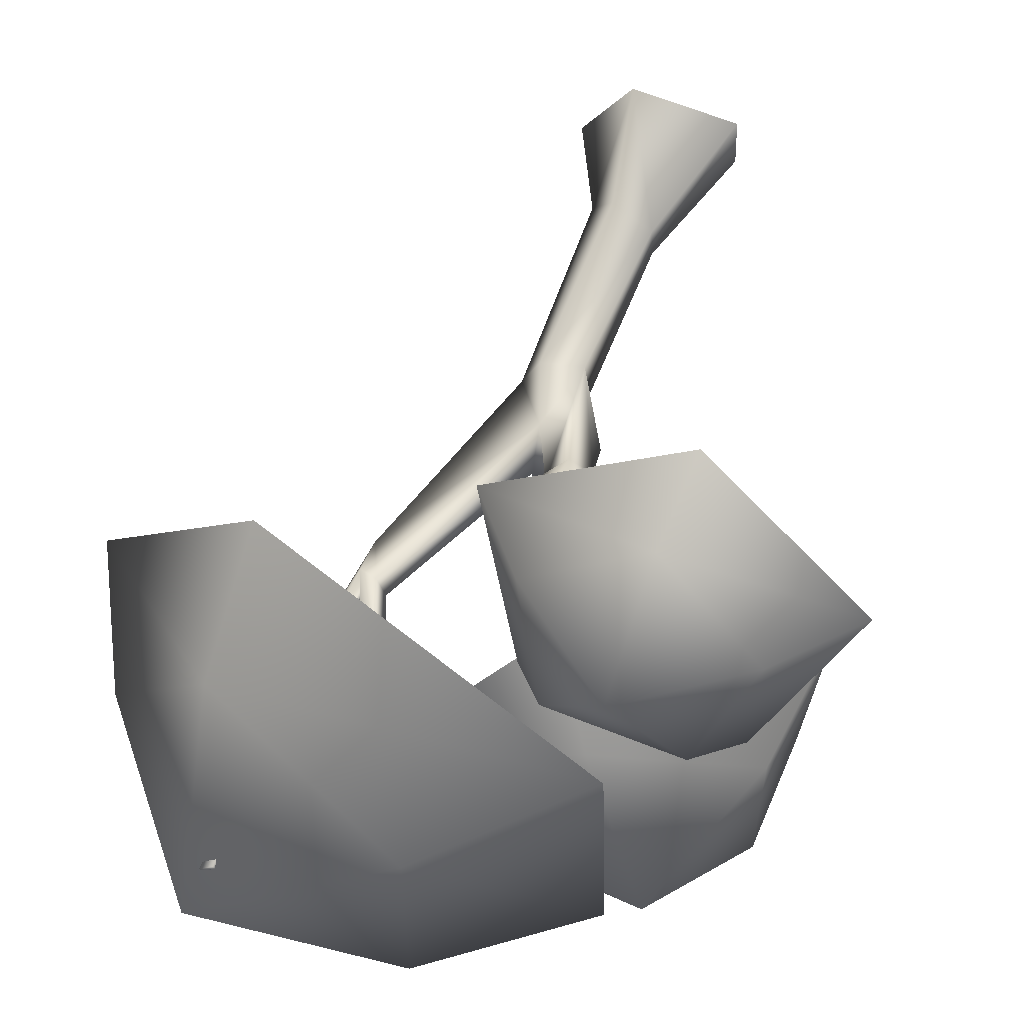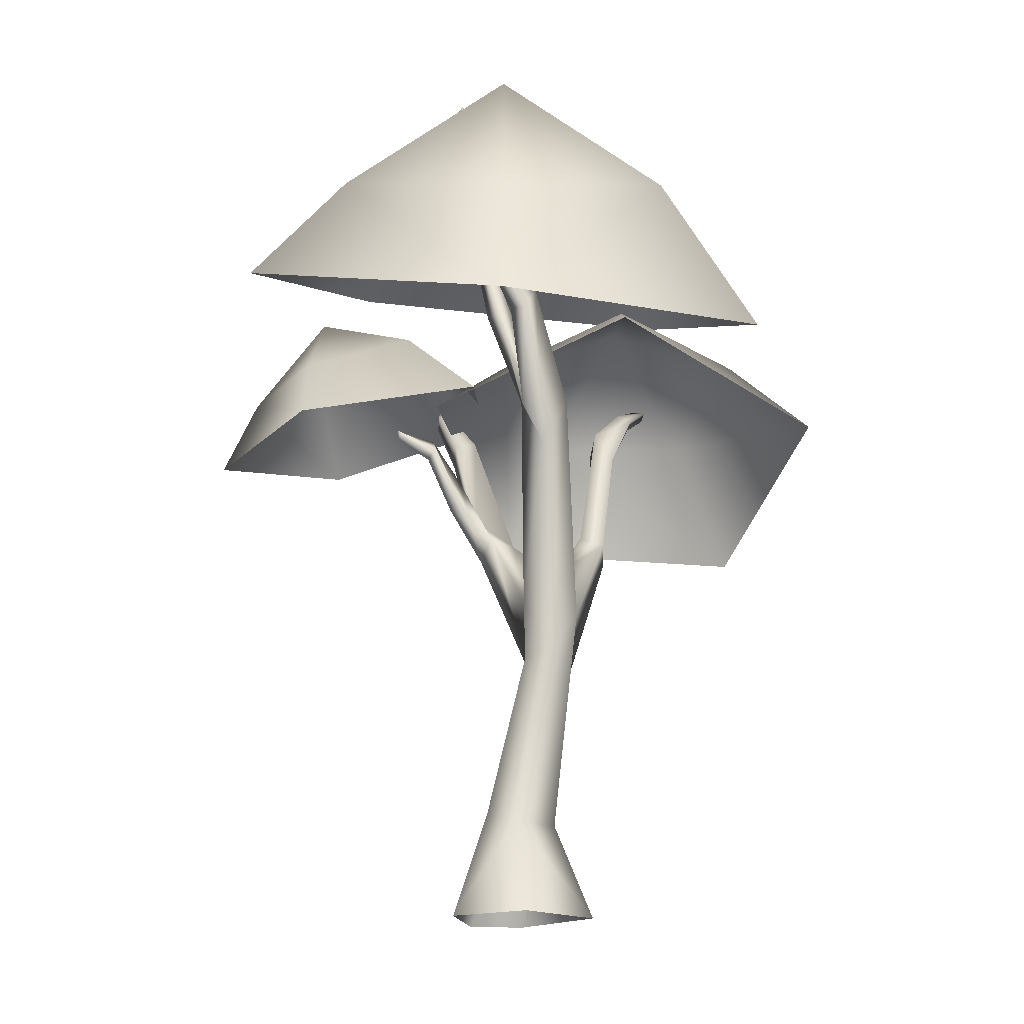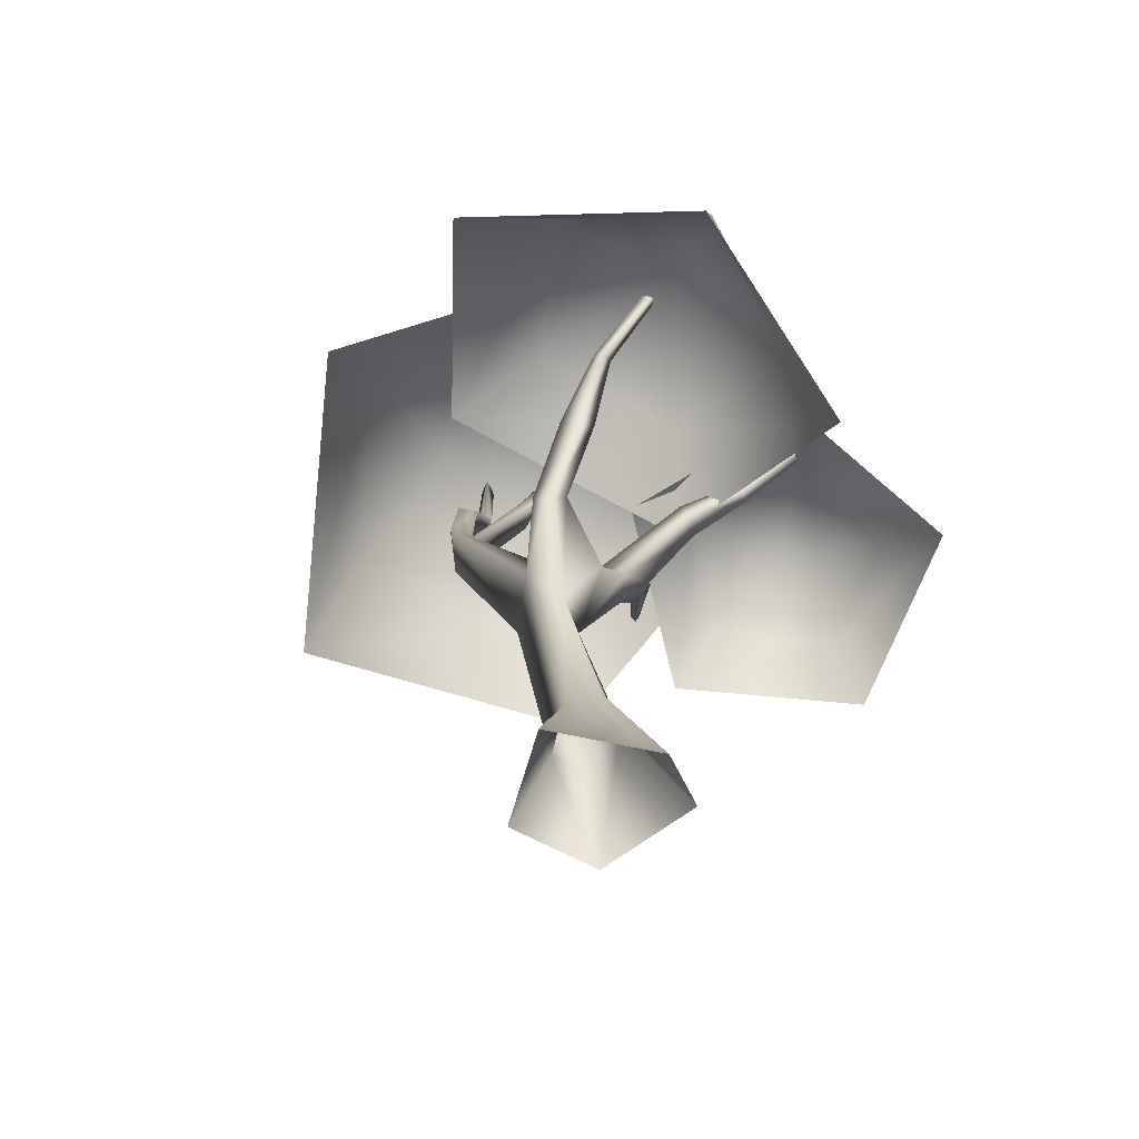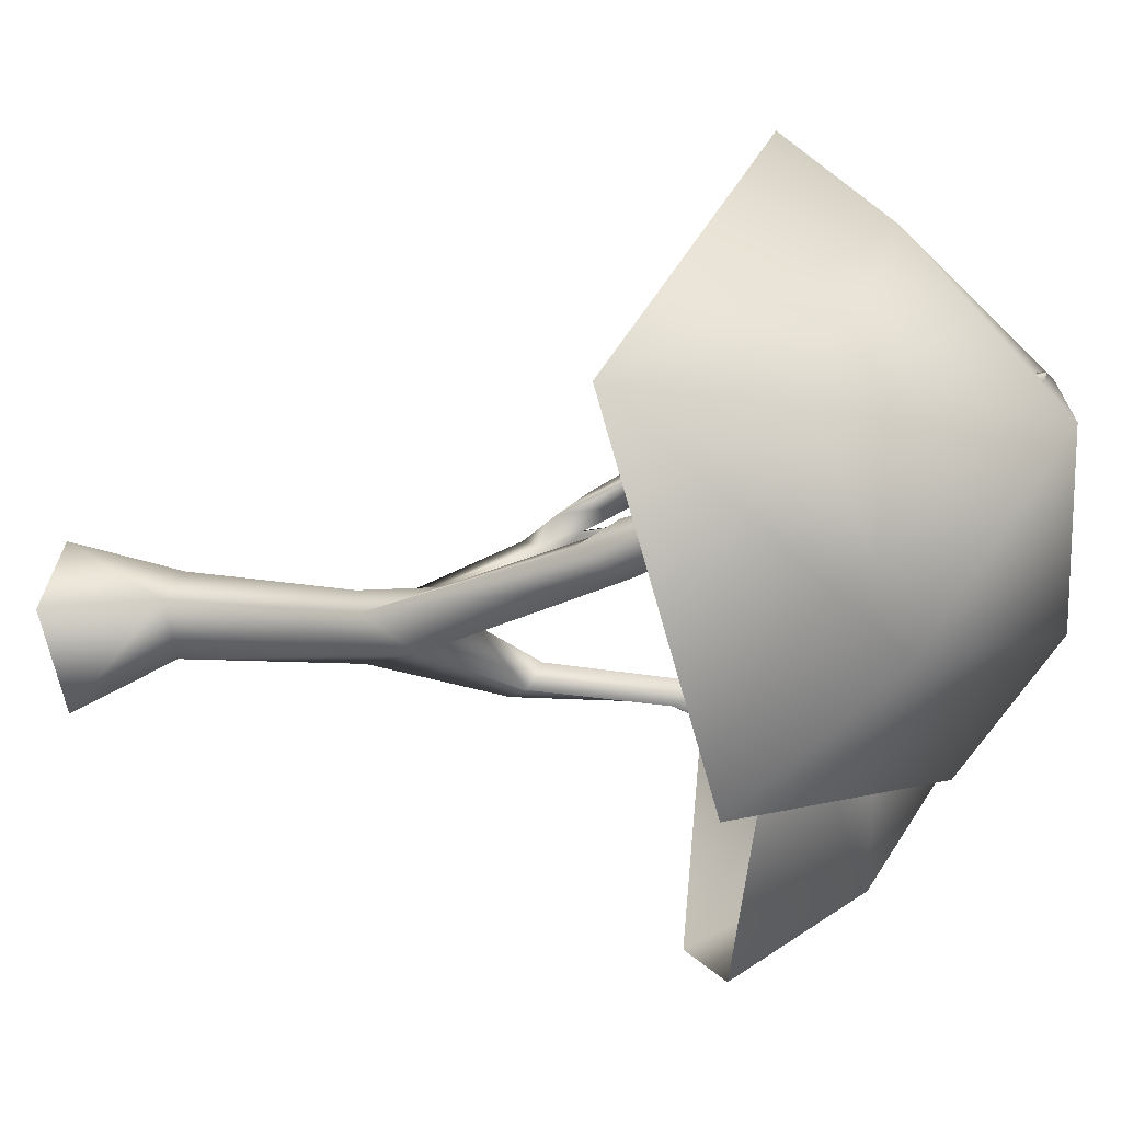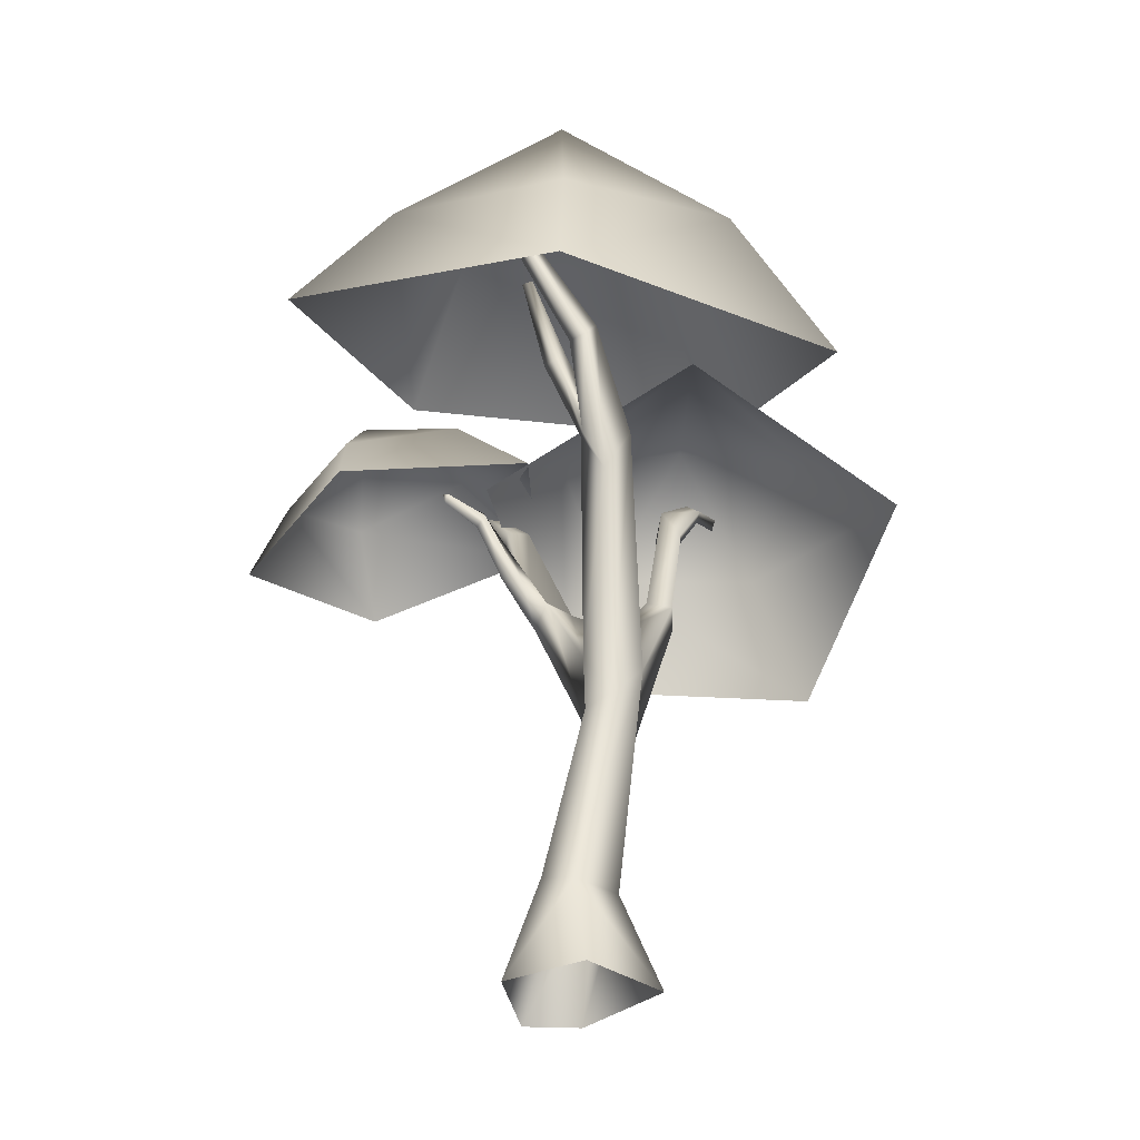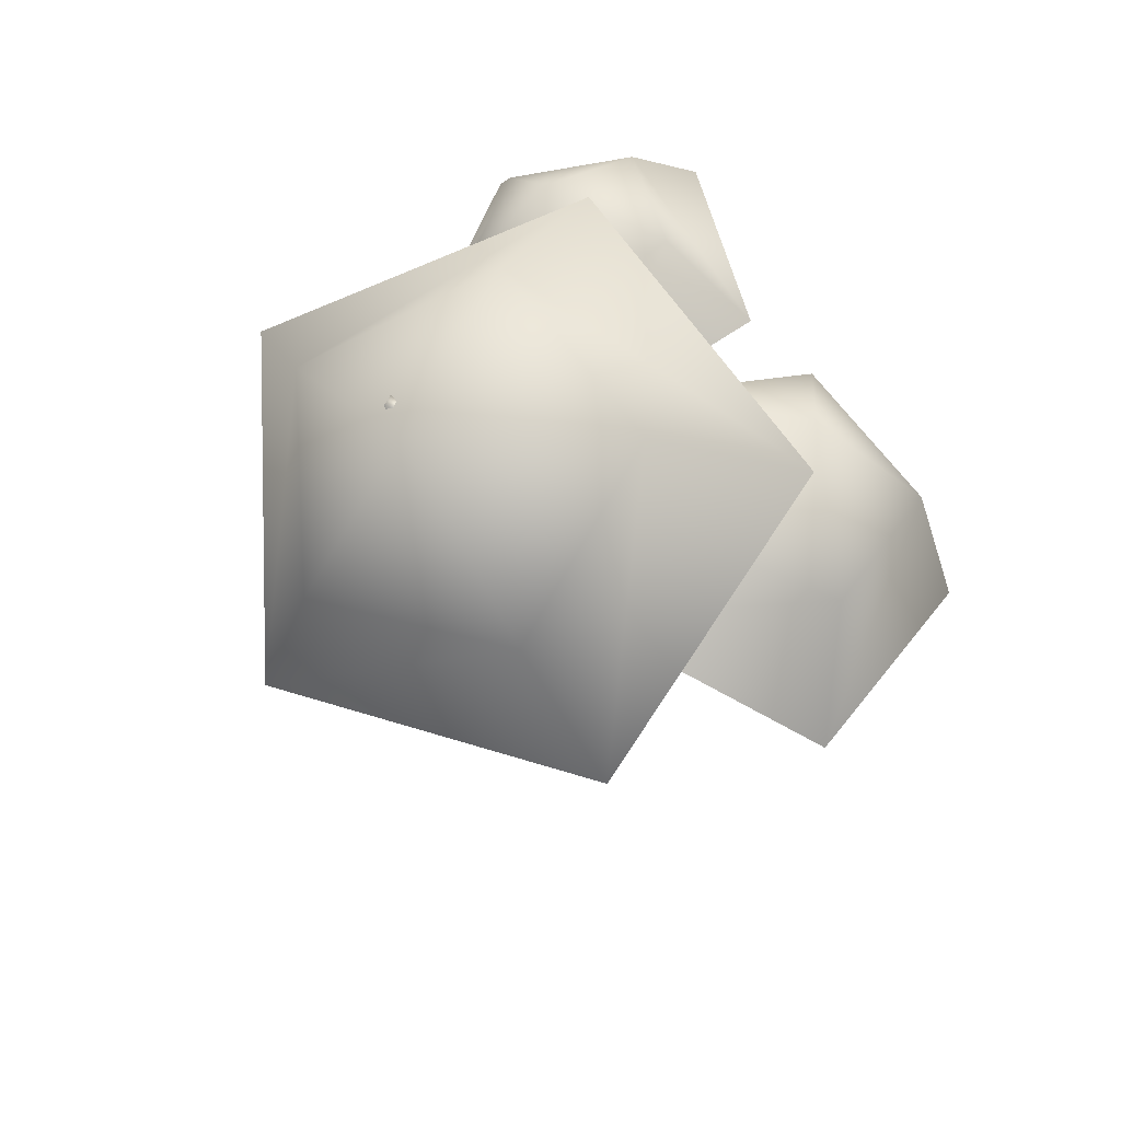
<metadata>
{"format":"obj","ext":"obj","renderer":"f3d","projection":"perspective","resolution":1024,"background":"white","views":[{"elev":59.2,"azim":-164.6,"up":"+Z"},{"elev":-17.0,"azim":89.1,"up":"+Y"},{"elev":-62.4,"azim":-152.1,"up":"+Y"},{"elev":-18.1,"azim":108.1,"up":"+Z"},{"elev":-33.1,"azim":88.8,"up":"+Y"},{"elev":66.3,"azim":143.3,"up":"+Y"}]}
</metadata>
<code>
o arbol_Cube
v 0.07294 0 -0.2176
v 0.2754 0 -0.004284
v -0.1691 0 0.1626
v -0.1751 0 -0.005143
v 0.06562 0.2898 -0.09948
v 0.1694 0.2898 0.02466
v -0.01504 0.3494 0.05942
v -0.01999 0.3494 -0.04258
v 0.04586 0.7831 -0.1514
v 0.06243 0.78 -0.02368
v 0.2244 0.8355 -0.07905
v 0.1491 0.9546 -0.1716
v 0.1242 1.097 -0.1051
v 0.1297 1.004 -0.002304
v -0.03984 0.9967 -0.0726
v 0.4121 1.582 0.009993
v 0.3858 1.588 -0.05625
v 0.4394 1.577 -0.1329
v 0.46 1.44 -0.05589
v -0.05445 1.146 0.047
v 0.006183 1.173 0.1364
v 0.05189 1.237 0.102
v 0.01304 1.22 0.02847
v -0.005083 1.21 -0.2191
v 0.05304 1.241 -0.1908
v 0.08109 1.209 -0.2643
v 0.03926 1.152 -0.2654
v -0.07951 1.502 -0.278
v -0.02731 1.541 -0.3045
v -0.0558 1.636 -0.2483
v -0.1046 1.573 -0.2334
v 0.419 1.656 -0.0431
v 0.4608 1.563 0.006291
v 0.4846 1.877 0.04464
v 0.4382 1.946 0.007558
v 0.4828 1.938 -0.03455
v 0.5293 1.869 0.002524
v 0.3498 1.914 0.08155
v 0.3093 1.941 0.04598
v 0.2706 1.942 0.0698
v 0.3236 1.906 0.1163
v -0.01975 1.312 0.1512
v -0.06311 1.274 0.1704
v -0.04174 1.422 0.2473
v -0.01684 1.455 0.2083
v 0.07623 1.284 0.1704
v 0.02011 1.344 0.2376
v -0.2235 1.574 0.16
v -0.1994 1.563 0.2269
v -0.1707 1.636 0.2249
v -0.1948 1.647 0.158
v -0.2134 1.723 -0.3363
v -0.183 1.751 -0.3357
v -0.1813 1.729 -0.3774
v -0.2103 1.708 -0.3687
v 0.5432 2.17 0.1685
v 0.5123 2.216 0.1438
v 0.4801 2.206 0.164
v 0.511 2.161 0.1888
v 0.0313 1.518 0.3133
v 0.04187 1.554 0.2887
v 0.007107 1.585 0.2952
v -0.004596 1.557 0.3179
v -0.3558 1.805 0.2441
v -0.3407 1.798 0.2863
v -0.3587 1.752 0.2875
v -0.3739 1.759 0.2453
v 0.2915 2.246 0.1856
v 0.2603 2.267 0.1582
v 0.295 2.258 0.1547
v -0.5587 1.853 0.2448
v -0.5459 1.848 0.2805
v -0.5306 1.886 0.2795
v -0.5434 1.892 0.2437
v 0.07862 1.603 0.4161
v 0.1011 1.591 0.401
v 0.09098 1.565 0.4097
v 0.515 2.544 0.2214
v 0.5122 2.533 0.1689
v 0.5483 2.552 0.2028
v -0.4048 1.808 -0.4321
v -0.3758 1.83 -0.4408
v -0.3927 1.837 -0.3994
v 0.1064 0.3196 0.1136
v 0.1329 0 0.2178
v 0.1802 0.809 -0.005955
v 0.3428 1.907 -0.3281
v -0.1143 1.758 0.2893
v -0.7708 1.421 0.02864
v -0.7194 1.362 -0.7499
v -0.03121 1.662 -0.9703
v -0.2432 1.949 0.05527
v -0.679 1.79 -0.09543
v -0.679 1.79 -0.5831
v -0.2432 1.949 -0.7338
v 0.02619 2.047 -0.3393
v -0.4513 2.146 -0.3393
v 0.5836 2.619 0.06986
v 0.9332 2.106 0.06986
v 0.5999 2.254 -0.4323
v 0.06061 2.495 -0.2405
v 0.06061 2.495 0.3802
v 0.5999 2.254 0.5721
v 0.5404 1.804 -0.7334
v -0.3551 2.138 -0.4528
v -0.3497 2.238 0.5382
v 0.5491 1.966 0.87
v 1.099 1.698 0.0841
v 0.1115 1.661 0.7301
v -0.3997 1.619 1.041
v -0.8548 1.731 0.6667
v -0.6248 1.842 0.1238
v -0.02762 1.799 0.1631
v -0.3565 1.839 0.927
v -0.6442 1.948 0.7146
v -0.5089 2.054 0.3824
v -0.1376 2.01 0.3895
v -0.04342 1.877 0.7261
v -0.3175 2.129 0.6948
f 1 5 6 2
f 3 7 8 4
f 5 1 4 8
f 8 7 10 9
f 5 8 9 12
f 6 5 12 11
f 14 11 19 16
f 13 14 16 17
f 11 12 18 19
f 13 15 20 23
f 14 13 23 22
f 15 13 25 24
f 9 15 24 27
f 13 12 26 25
f 12 9 27 26
f 26 27 28 29
f 25 26 29 30
f 27 24 31 28
f 24 25 30 31
f 16 19 33
f 33 19 37 34
f 32 33 34 35
f 18 32 35 36
f 19 18 36 37
f 33 32 39 38
f 16 33 38 41
f 32 17 40 39
f 17 16 41 40
f 22 23 42
f 20 21 43
f 43 21 47 44
f 42 43 44 45
f 22 42 45 46
f 21 22 46 47
f 20 43 49 48
f 43 42 50 49
f 23 20 48 51
f 42 23 51 50
f 31 30 53 52
f 28 31 52 55
f 30 29 54 53
f 29 28 55 54
f 37 36 57 56
f 36 35 58 57
f 35 34 59 58
f 34 37 56 59
f 47 46 61 60
f 46 45 62 61
f 45 44 63 62
f 44 47 60 63
f 50 51 64 65
f 51 48 67 64
f 49 50 65 66
f 48 49 66 67
f 40 41 68 69
f 39 40 69 70
f 41 38 70 68
f 38 39 70
f 69 68 70
f 67 66 72 71
f 66 65 73 72
f 64 67 71 74
f 65 64 74 73
f 74 71 72 73
f 63 60 77 75
f 62 63 75
f 61 62 75 76
f 60 61 76 77
f 77 76 75
f 59 56 80 78
f 58 59 78 79
f 57 58 79
f 56 57 79 80
f 80 79 78
f 54 55 81 82
f 53 54 82 83
f 55 52 83 81
f 52 53 83
f 82 81 83
f 10 22 21
f 7 3 85 84
f 6 84 85 2
f 6 11 86 84
f 7 84 86 10
f 10 86 14 22
f 11 14 86
f 10 21 20
f 9 10 15
f 10 20 15
f 18 12 13
f 17 18 13
f 18 17 32
f 92 96 97
f 93 92 97
f 94 93 97
f 95 94 97
f 96 95 97
f 89 88 92 93
f 90 89 93 94
f 91 90 94 95
f 87 96 92 88
f 87 91 95 96
f 108 104 100 99
f 108 99 103 107
f 104 105 101 100
f 105 106 102 101
f 106 107 103 102
f 99 100 98
f 100 101 98
f 101 102 98
f 102 103 98
f 103 99 98
f 114 118 119
f 115 114 119
f 116 115 119
f 117 116 119
f 118 117 119
f 111 110 114 115
f 112 111 115 116
f 113 112 116 117
f 109 118 114 110
f 109 113 117 118
l 1 2
l 1 4
l 1 5
l 2 6
l 3 4
l 3 7
l 4 8
l 5 6
l 5 8
l 7 8
l 7 10
l 9 10
l 8 9
l 6 11
l 9 12
l 5 12
l 11 12
l 12 13
l 13 14
l 11 14
l 9 15
l 13 15
l 11 19
l 16 19
l 14 16
l 16 17
l 13 17
l 12 18
l 18 19
l 20 21
l 15 20
l 14 22
l 21 22
l 20 23
l 13 23
l 22 23
l 13 25
l 24 25
l 15 24
l 24 27
l 9 27
l 12 26
l 25 26
l 26 27
l 27 28
l 28 29
l 26 29
l 29 30
l 25 30
l 24 31
l 28 31
l 30 31
l 17 32
l 16 33
l 32 33
l 34 37
l 33 34
l 34 35
l 32 35
l 35 36
l 36 37
l 32 39
l 38 39
l 33 38
l 38 41
l 16 41
l 17 40
l 39 40
l 40 41
l 19 37
l 19 33
l 18 36
l 18 32
l 22 42
l 42 43
l 21 43
l 21 47
l 44 47
l 43 44
l 44 45
l 42 45
l 45 46
l 22 46
l 46 47
l 43 49
l 48 49
l 42 50
l 49 50
l 48 51
l 50 51
l 30 53
l 52 53
l 31 52
l 52 55
l 28 55
l 29 54
l 53 54
l 54 55
l 36 57
l 56 57
l 37 56
l 35 58
l 57 58
l 34 59
l 58 59
l 56 59
l 46 61
l 60 61
l 47 60
l 45 62
l 61 62
l 44 63
l 62 63
l 60 63
l 51 64
l 64 65
l 50 65
l 48 67
l 64 67
l 65 66
l 49 66
l 66 67
l 41 68
l 68 69
l 40 69
l 69 70
l 39 70
l 66 72
l 71 72
l 67 71
l 65 73
l 72 73
l 71 74
l 64 74
l 73 74
l 60 77
l 75 77
l 63 75
l 61 76
l 76 77
l 75 76
l 62 75
l 56 80
l 78 80
l 59 78
l 78 79
l 58 79
l 79 80
l 57 79
l 55 81
l 81 82
l 54 82
l 82 83
l 53 83
l 81 83
l 52 83
l 68 70
l 38 70
l 6 84
l 7 84
l 2 85
l 3 85
l 84 85
l 10 86
l 11 86
l 84 86
l 10 22
l 14 86
l 23 51
l 23 42
l 20 48
l 20 43
l 10 21
l 10 20
l 10 15
l 13 18
l 17 18
l 87 88
l 87 91
l 88 89
l 89 90
l 90 91
l 88 92
l 89 93
l 90 94
l 91 95
l 92 96
l 92 93
l 93 94
l 94 95
l 95 96
l 96 97
l 92 97
l 93 97
l 94 97
l 95 97
l 87 96
l 99 108
l 98 100
l 98 101
l 98 102
l 98 103
l 98 99
l 99 100
l 100 101
l 101 102
l 102 103
l 99 103
l 100 104
l 101 105
l 102 106
l 103 107
l 104 105
l 105 106
l 106 107
l 104 108
l 107 108
l 109 110
l 109 113
l 110 111
l 111 112
l 112 113
l 110 114
l 111 115
l 112 116
l 113 117
l 114 118
l 114 115
l 115 116
l 116 117
l 117 118
l 118 119
l 114 119
l 115 119
l 116 119
l 117 119
l 109 118

</code>
